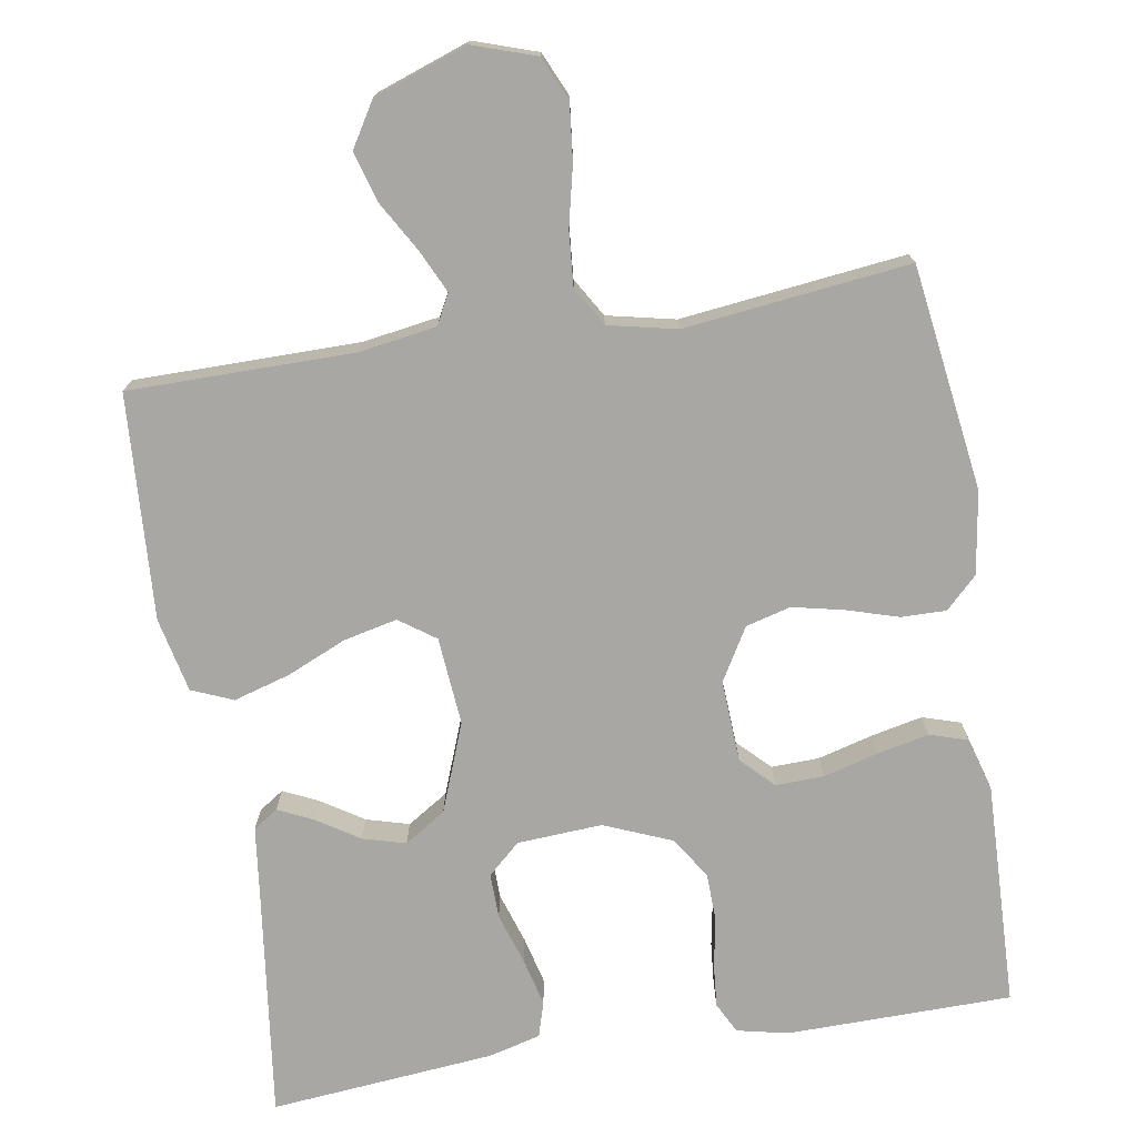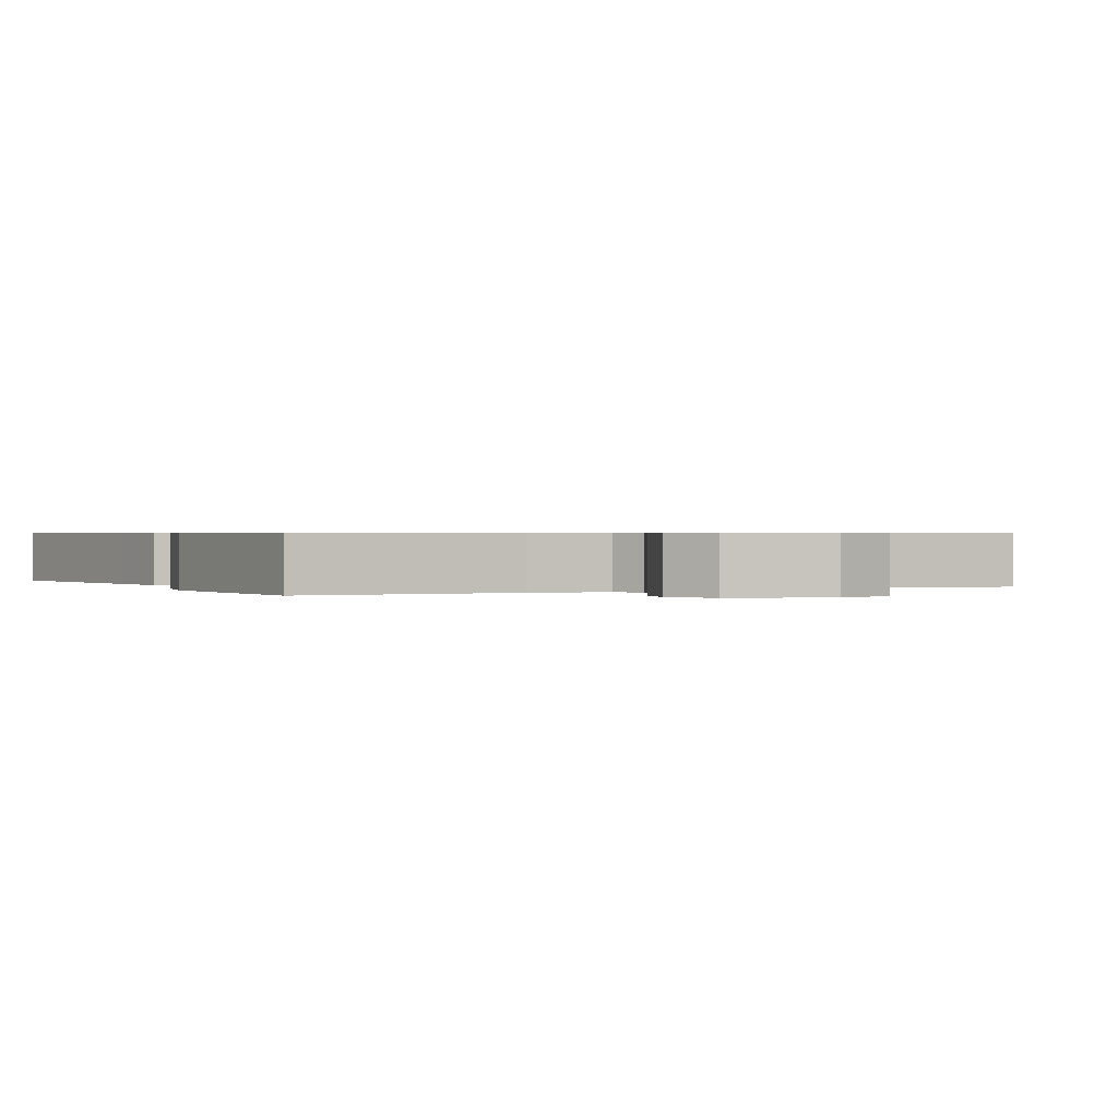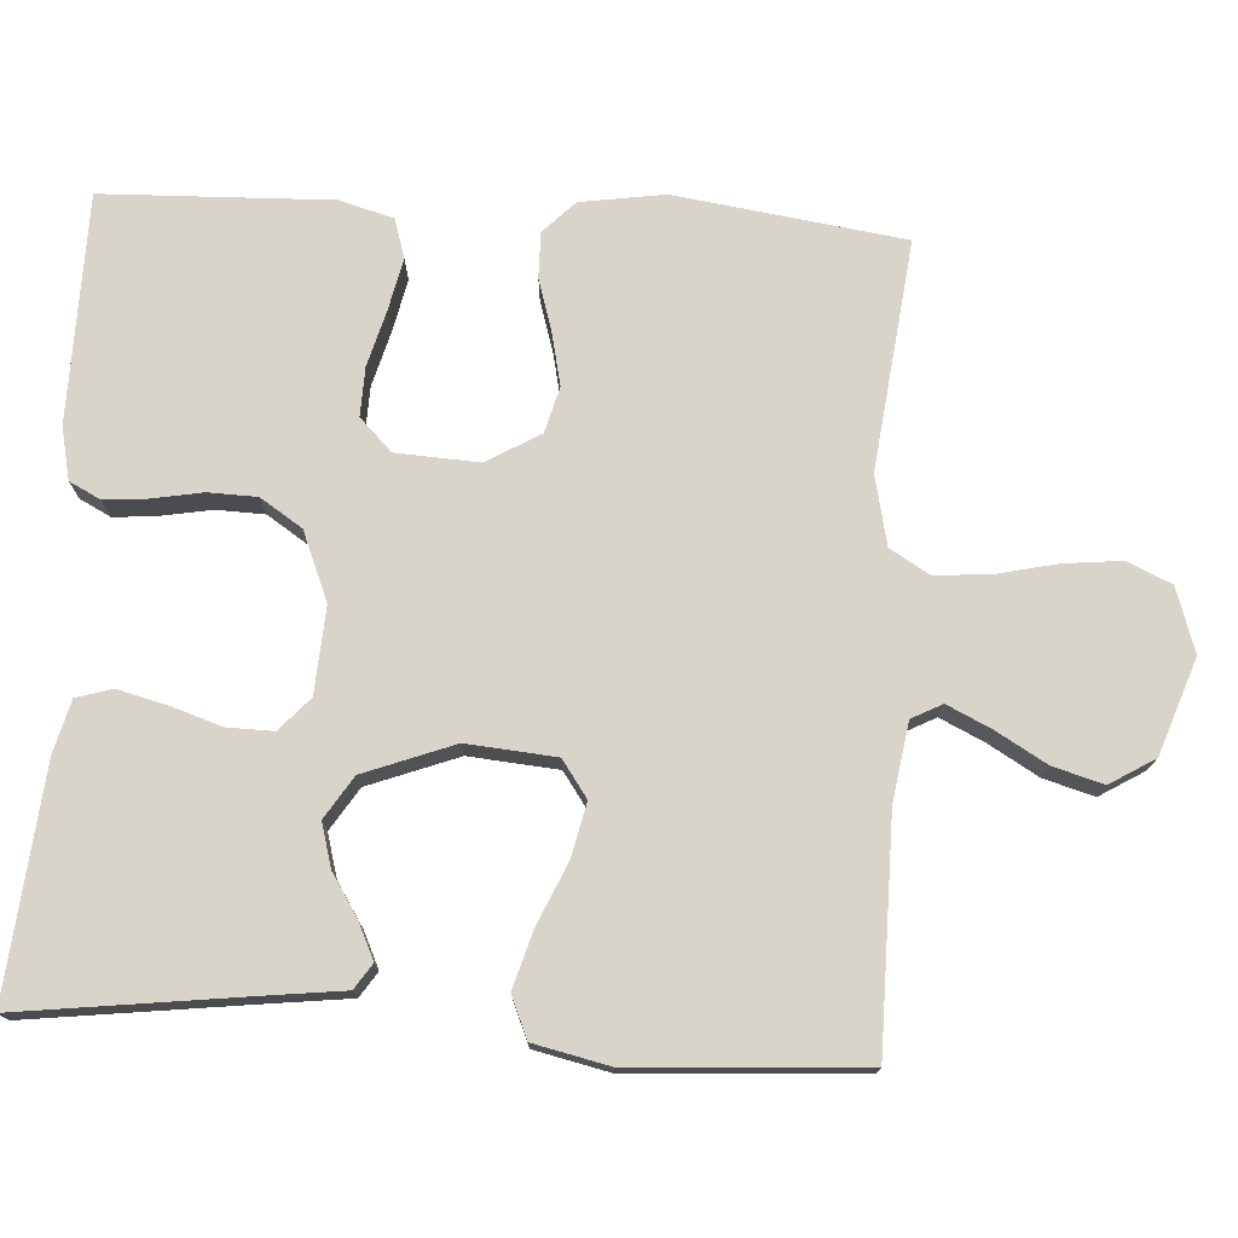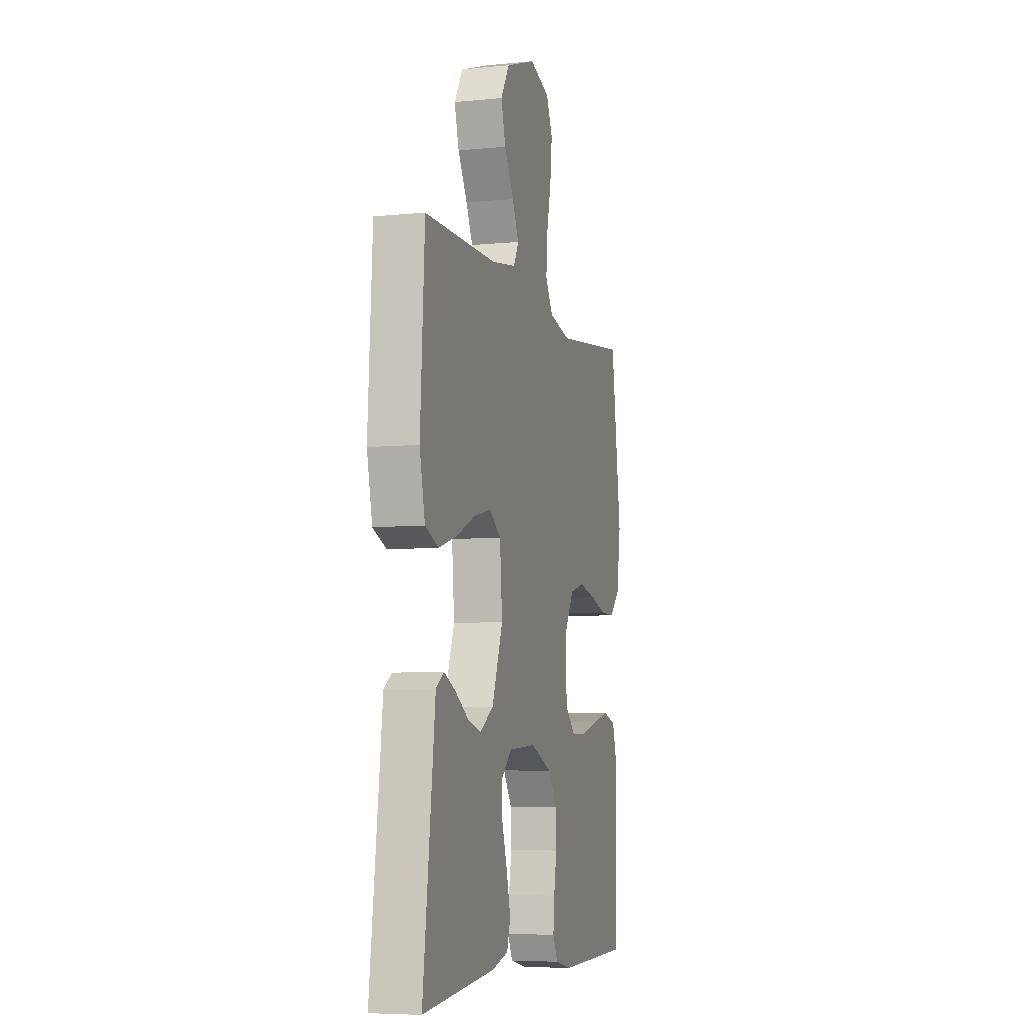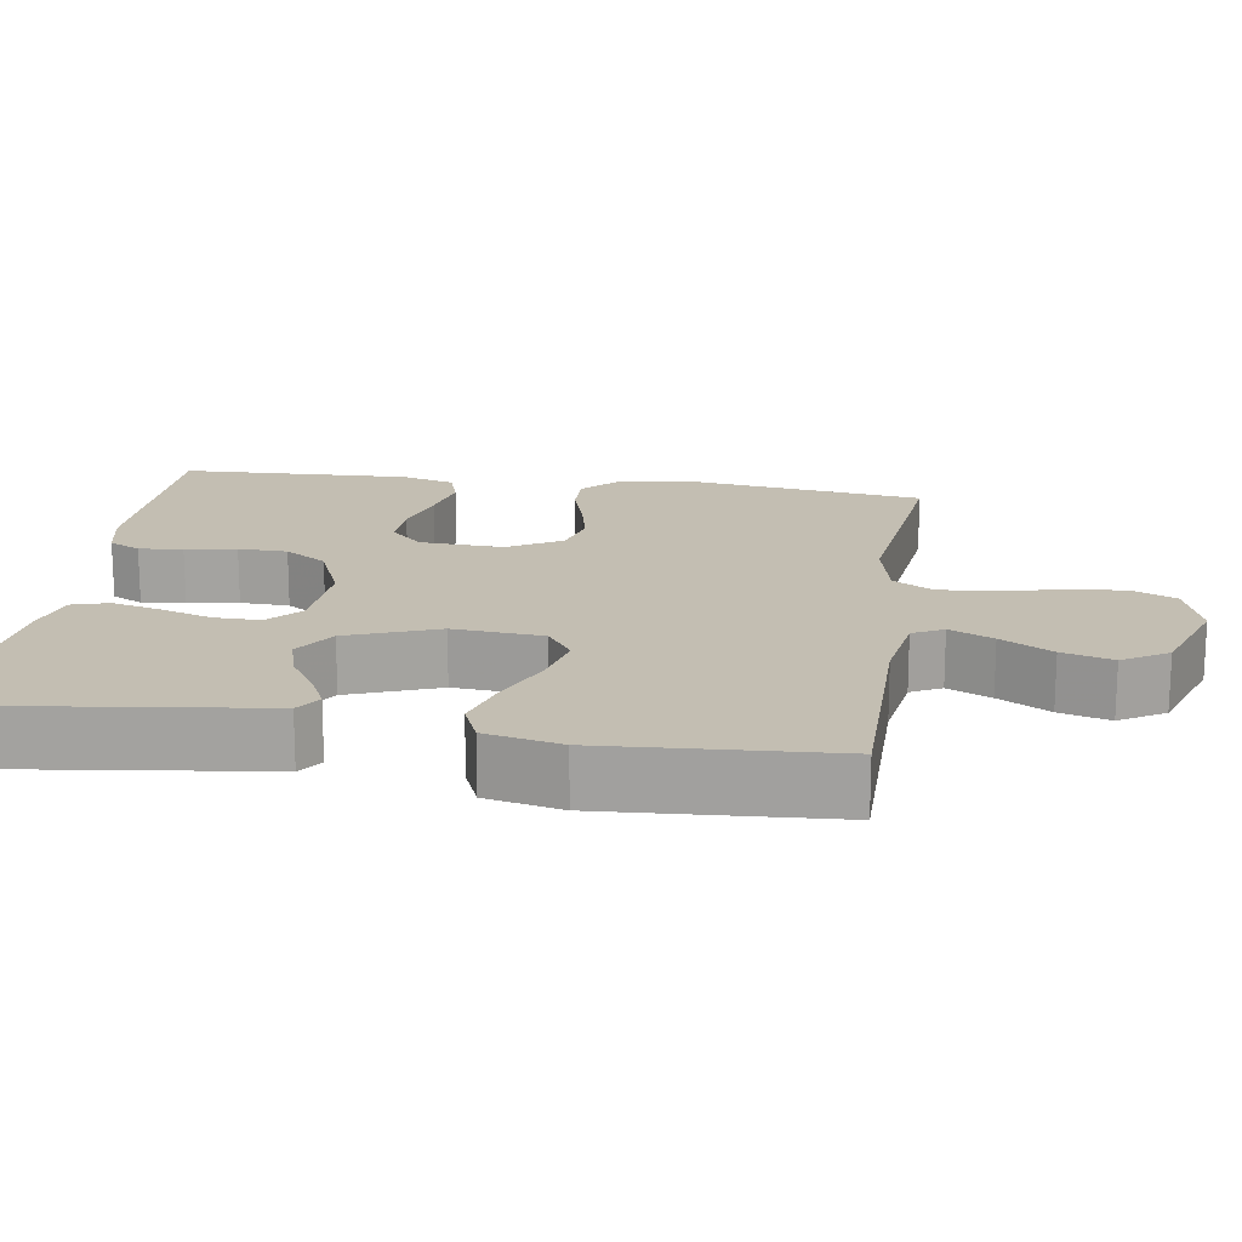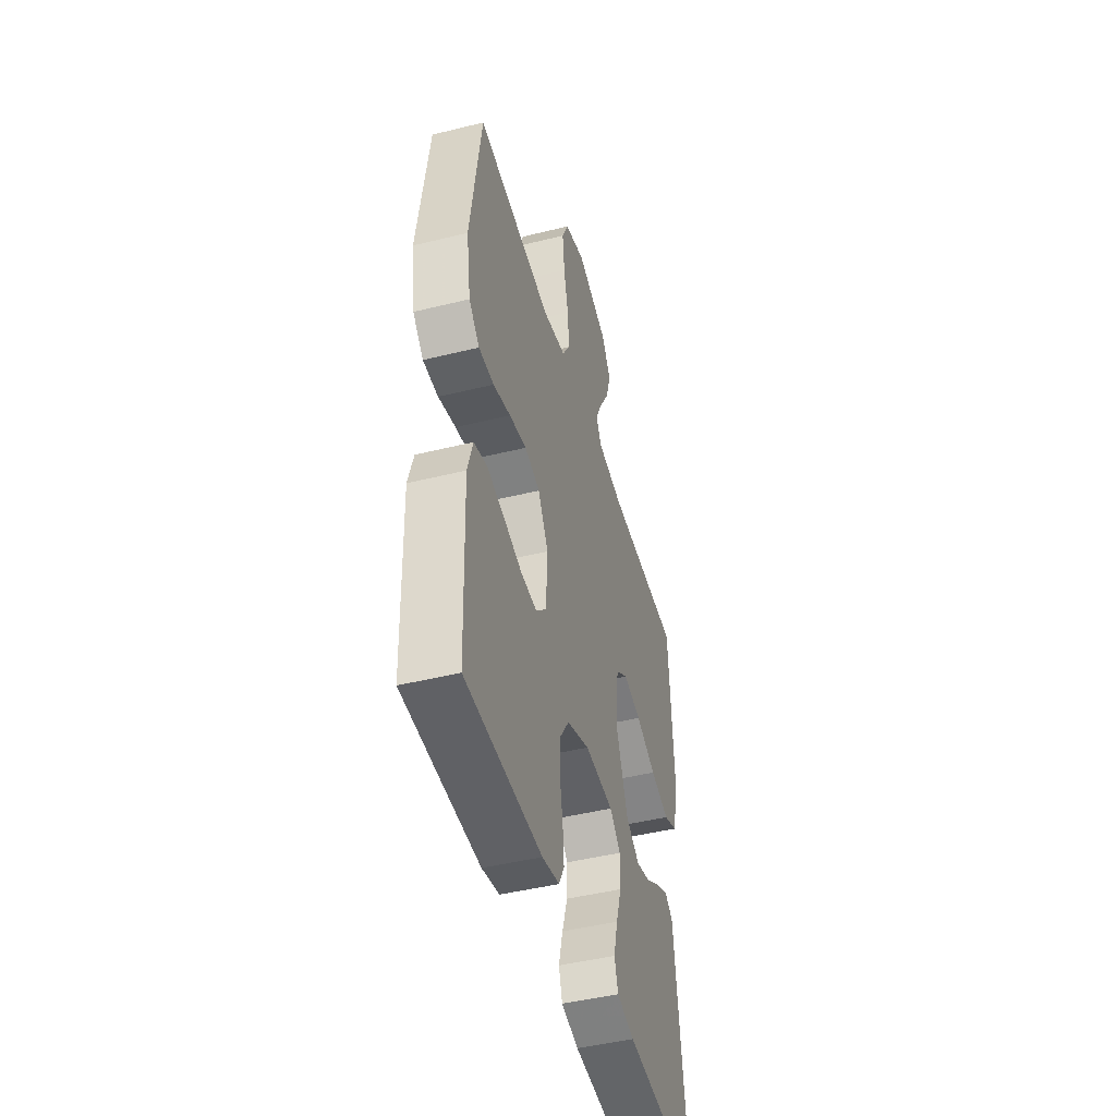
<metadata>
{"format":"obj","ext":"obj","renderer":"f3d","projection":"perspective","resolution":1024,"background":"white","views":[{"elev":-74.5,"azim":9.3,"up":"+Y"},{"elev":0.6,"azim":-27.5,"up":"+Y"},{"elev":75.0,"azim":-86.5,"up":"+Y"},{"elev":-6.3,"azim":-73.7,"up":"+Z"},{"elev":17.3,"azim":-81.5,"up":"+Y"},{"elev":-46.4,"azim":105.7,"up":"+Z"}]}
</metadata>
<code>
v -0.5 0.07 0.5
v -0.2 0.07 0.501
v -0.097 0.07 0.517
v -0.076 0.07 0.557
v -0.103 0.07 0.614
v -0.142 0.07 0.681
v -0.161 0.07 0.747
v -0.125 0.07 0.806
v 0 0.07 0.85
v 0.084 0.07 0.822
v 0.11 0.07 0.764
v 0.102 0.07 0.689
v 0.084 0.07 0.61
v 0.078 0.07 0.537
v 0.109 0.07 0.485
v 0.2 0.07 0.465
v 0.5 0.07 0.5
v 0.542 0.07 0.2
v 0.525 0.07 0.09
v 0.483 0.07 0.049
v 0.423 0.07 0.05
v 0.354 0.07 0.071
v 0.286 0.07 0.086
v 0.226 0.07 0.07
v 0.185 0.07 0
v 0.191 0.07 -0.109
v 0.233 0.07 -0.151
v 0.297 0.07 -0.149
v 0.37 0.07 -0.129
v 0.439 0.07 -0.114
v 0.49 0.07 -0.13
v 0.51 0.07 -0.2
v 0.5 0.07 -0.5
v 0.2 0.07 -0.504
v 0.132 0.07 -0.489
v 0.111 0.07 -0.448
v 0.116 0.07 -0.391
v 0.128 0.07 -0.325
v 0.126 0.07 -0.261
v 0.09 0.07 -0.206
v 0 0.07 -0.169
v -0.113 0.07 -0.176
v -0.156 0.07 -0.215
v -0.155 0.07 -0.275
v -0.133 0.07 -0.343
v -0.117 0.07 -0.407
v -0.131 0.07 -0.454
v -0.2 0.07 -0.472
v -0.5 0.07 -0.5
v -0.462 0.07 -0.2
v -0.45 0.07 -0.101
v -0.417 0.07 -0.079
v -0.37 0.07 -0.101
v -0.314 0.07 -0.137
v -0.257 0.07 -0.153
v -0.202 0.07 -0.118
v -0.157 0.07 0
v -0.167 0.07 0.117
v -0.215 0.07 0.151
v -0.286 0.07 0.135
v -0.366 0.07 0.1
v -0.441 0.07 0.078
v -0.496 0.07 0.101
v -0.518 0.07 0.2
v -0.5 0 0.5
v -0.2 0 0.501
v -0.097 0 0.517
v -0.076 0 0.557
v -0.103 0 0.614
v -0.142 0 0.681
v -0.161 0 0.747
v -0.125 0 0.806
v 0 0 0.85
v 0.084 0 0.822
v 0.11 0 0.764
v 0.102 0 0.689
v 0.084 0 0.61
v 0.078 0 0.537
v 0.109 0 0.485
v 0.2 0 0.465
v 0.5 0 0.5
v 0.542 0 0.2
v 0.525 0 0.09
v 0.483 0 0.049
v 0.423 0 0.05
v 0.354 0 0.071
v 0.286 0 0.086
v 0.226 0 0.07
v 0.185 0 0
v 0.191 0 -0.109
v 0.233 0 -0.151
v 0.297 0 -0.149
v 0.37 0 -0.129
v 0.439 0 -0.114
v 0.49 0 -0.13
v 0.51 0 -0.2
v 0.5 0 -0.5
v 0.2 0 -0.504
v 0.132 0 -0.489
v 0.111 0 -0.448
v 0.116 0 -0.391
v 0.128 0 -0.325
v 0.126 0 -0.261
v 0.09 0 -0.206
v 0 0 -0.169
v -0.113 0 -0.176
v -0.156 0 -0.215
v -0.155 0 -0.275
v -0.133 0 -0.343
v -0.117 0 -0.407
v -0.131 0 -0.454
v -0.2 0 -0.472
v -0.5 0 -0.5
v -0.462 0 -0.2
v -0.45 0 -0.101
v -0.417 0 -0.079
v -0.37 0 -0.101
v -0.314 0 -0.137
v -0.257 0 -0.153
v -0.202 0 -0.118
v -0.157 0 0
v -0.167 0 0.117
v -0.215 0 0.151
v -0.286 0 0.135
v -0.366 0 0.1
v -0.441 0 0.078
v -0.496 0 0.101
v -0.518 0 0.2
f 63 64 1 2
f 60 61 62 63
f 59 60 63 2
f 58 59 2 3
f 57 58 3 4
f 51 52 53 54
f 50 51 54 55
f 49 50 55
f 48 49 55 56
f 44 45 46 47
f 44 47 48 56
f 35 36 37 38
f 33 34 35 38
f 33 38 39
f 32 33 39 40
f 28 29 30 31
f 28 31 32 40
f 19 20 21 22
f 19 22 23
f 16 17 18 19
f 15 16 19 23
f 14 15 23 24
f 10 11 12 13
f 10 13 14
f 9 10 14
f 8 9 14
f 5 6 7 8
f 4 5 8 14
f 57 4 14 24
f 43 44 56
f 42 43 56 57
f 41 42 57 24
f 27 28 40 41
f 26 27 41
f 25 26 41
f 24 25 41
f 66 65 128 127
f 127 126 125 124
f 66 127 124 123
f 67 66 123 122
f 68 67 122 121
f 118 117 116 115
f 119 118 115 114
f 119 114 113
f 120 119 113 112
f 111 110 109 108
f 120 112 111 108
f 102 101 100 99
f 102 99 98 97
f 103 102 97
f 104 103 97 96
f 95 94 93 92
f 104 96 95 92
f 86 85 84 83
f 87 86 83
f 83 82 81 80
f 87 83 80 79
f 88 87 79 78
f 77 76 75 74
f 78 77 74
f 78 74 73
f 78 73 72
f 72 71 70 69
f 78 72 69 68
f 88 78 68 121
f 120 108 107
f 121 120 107 106
f 88 121 106 105
f 105 104 92 91
f 105 91 90
f 105 90 89
f 105 89 88
f 1 65 66 2
f 2 66 67 3
f 3 67 68 4
f 4 68 69 5
f 5 69 70 6
f 6 70 71 7
f 7 71 72 8
f 8 72 73 9
f 9 73 74 10
f 10 74 75 11
f 11 75 76 12
f 12 76 77 13
f 13 77 78 14
f 14 78 79 15
f 15 79 80 16
f 16 80 81 17
f 17 81 82 18
f 18 82 83 19
f 19 83 84 20
f 20 84 85 21
f 21 85 86 22
f 22 86 87 23
f 23 87 88 24
f 24 88 89 25
f 25 89 90 26
f 26 90 91 27
f 27 91 92 28
f 28 92 93 29
f 29 93 94 30
f 30 94 95 31
f 31 95 96 32
f 32 96 97 33
f 33 97 98 34
f 34 98 99 35
f 35 99 100 36
f 36 100 101 37
f 37 101 102 38
f 38 102 103 39
f 39 103 104 40
f 40 104 105 41
f 41 105 106 42
f 42 106 107 43
f 43 107 108 44
f 44 108 109 45
f 45 109 110 46
f 46 110 111 47
f 47 111 112 48
f 48 112 113 49
f 49 113 114 50
f 50 114 115 51
f 51 115 116 52
f 52 116 117 53
f 53 117 118 54
f 54 118 119 55
f 55 119 120 56
f 56 120 121 57
f 57 121 122 58
f 58 122 123 59
f 59 123 124 60
f 60 124 125 61
f 61 125 126 62
f 62 126 127 63
f 63 127 128 64
f 64 128 65 1

</code>
